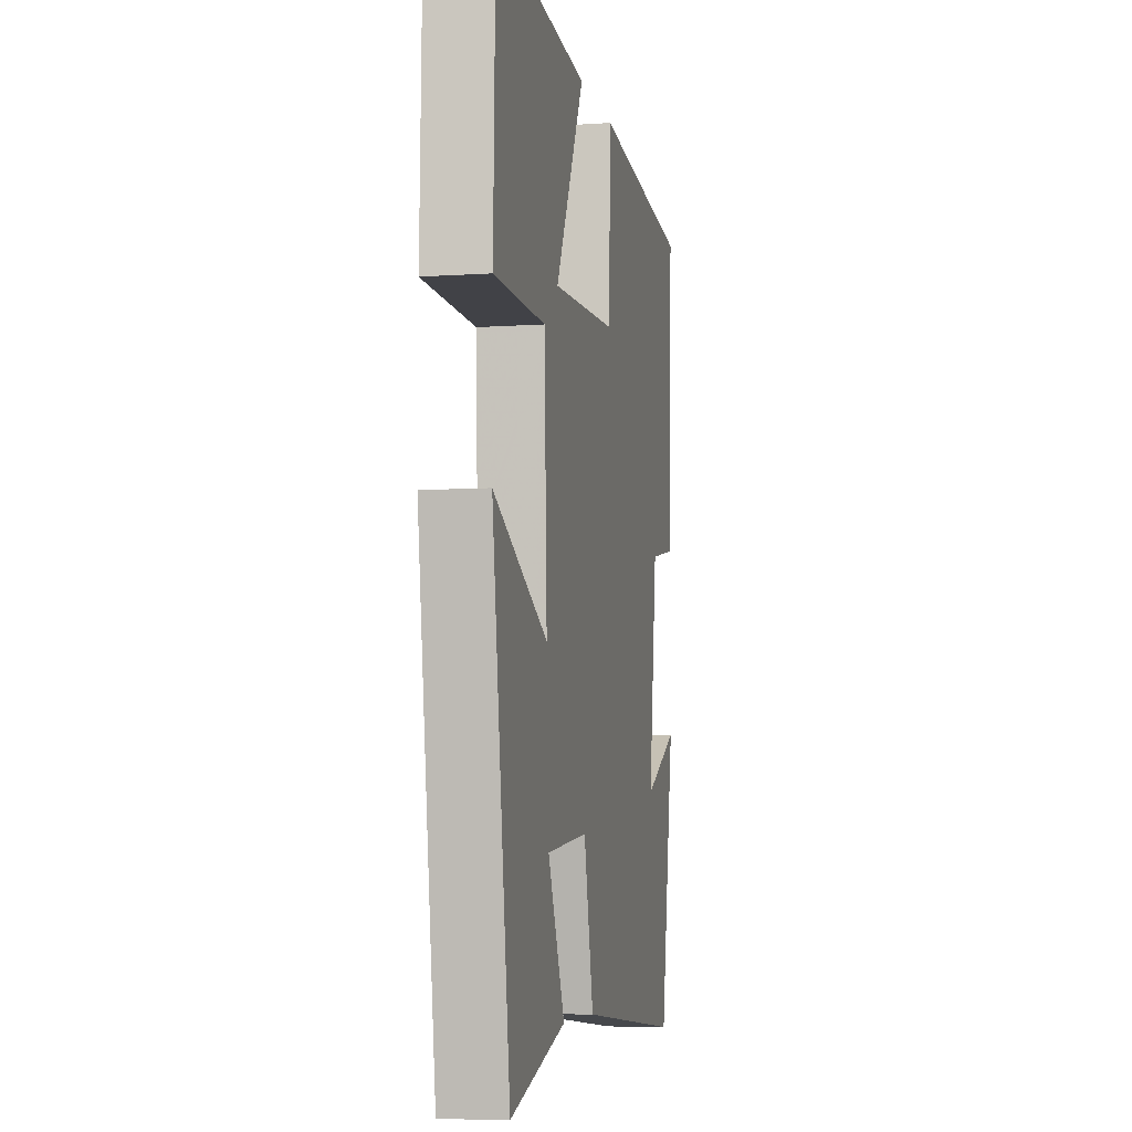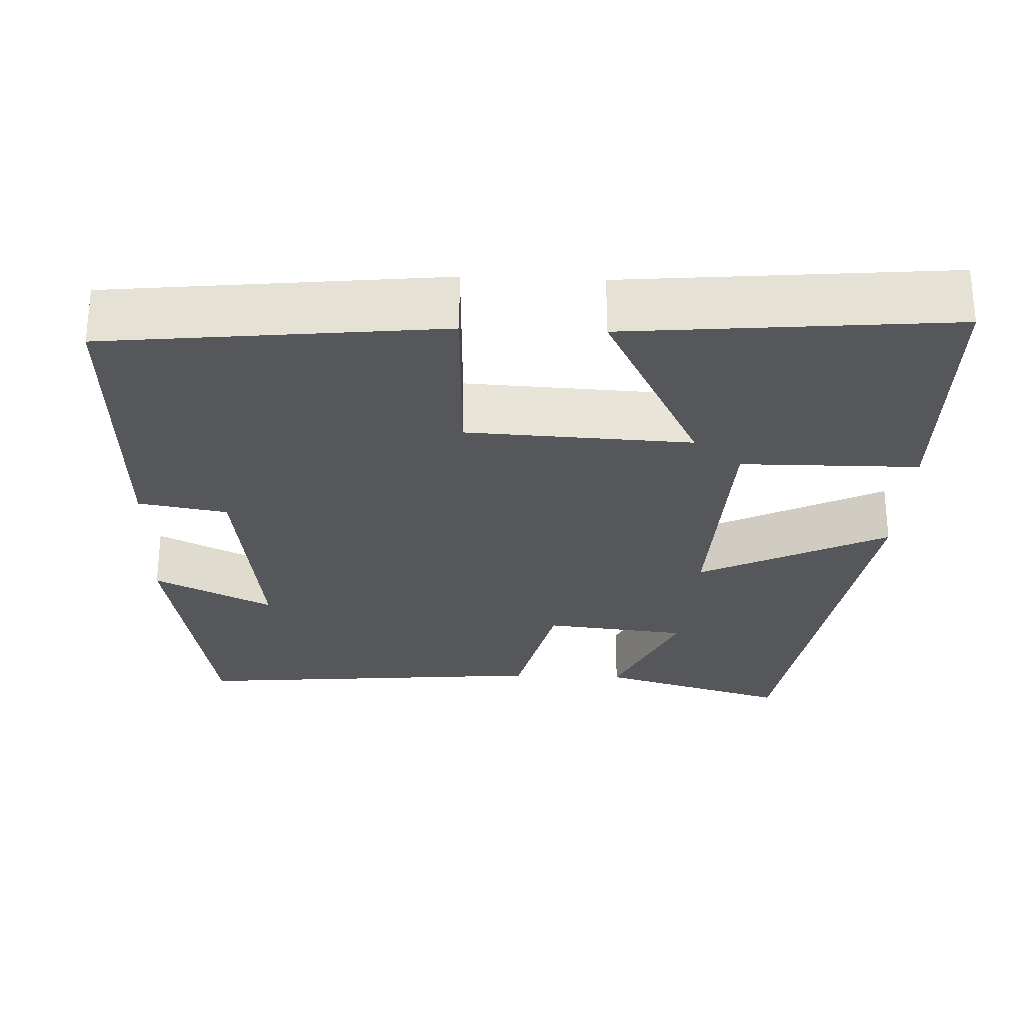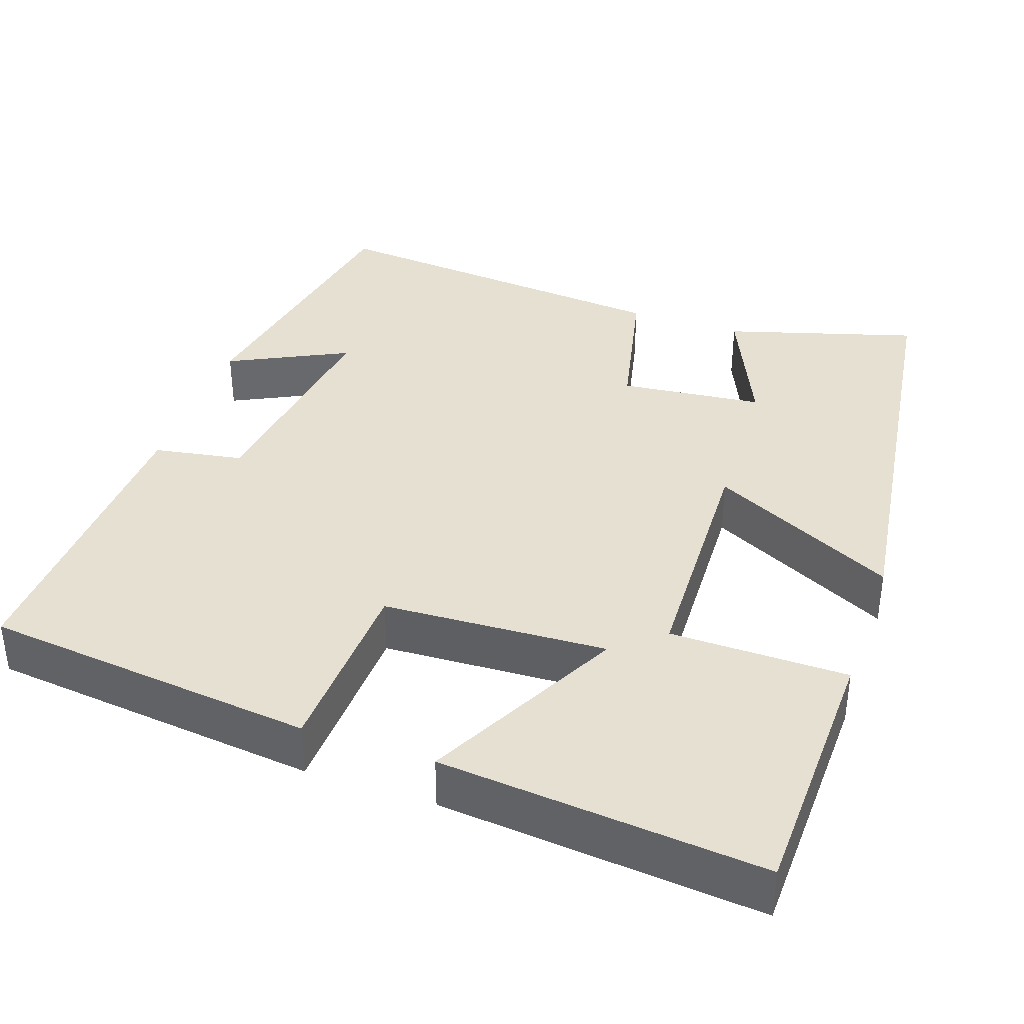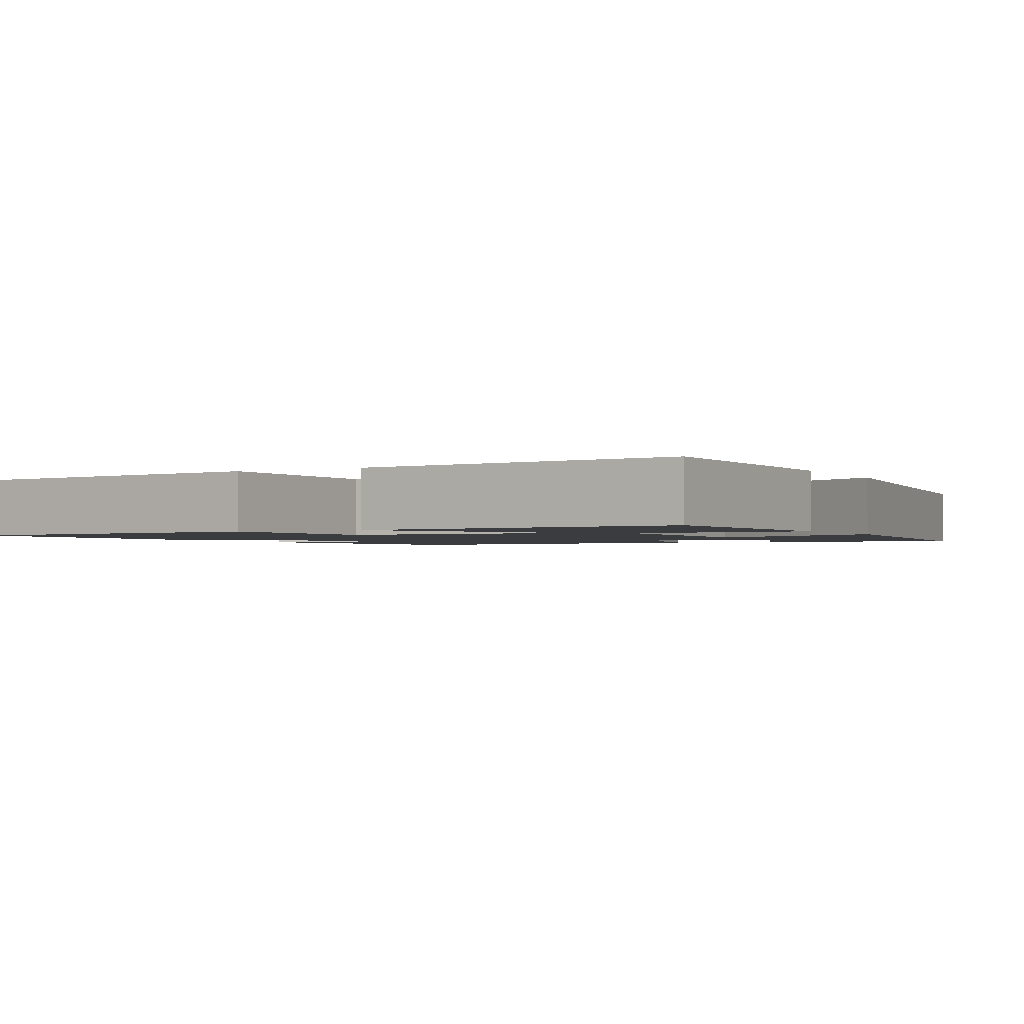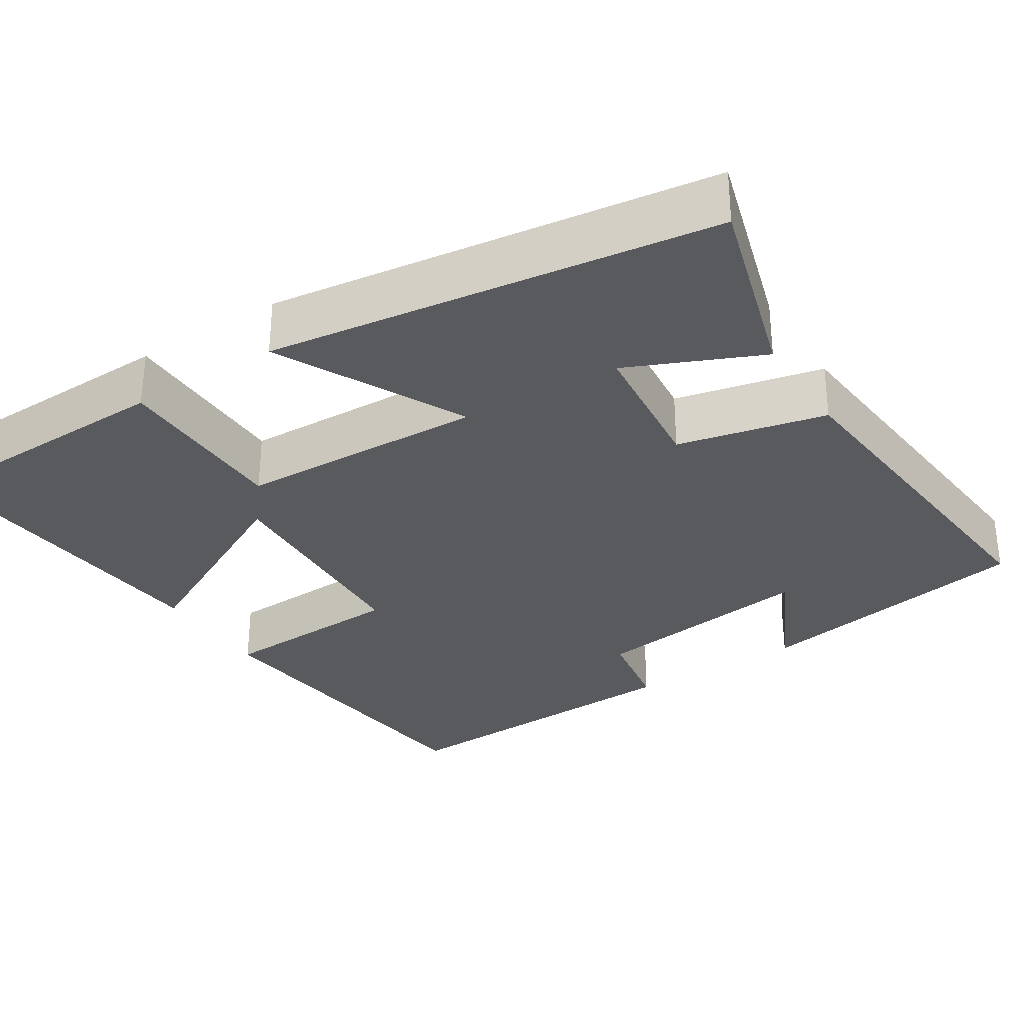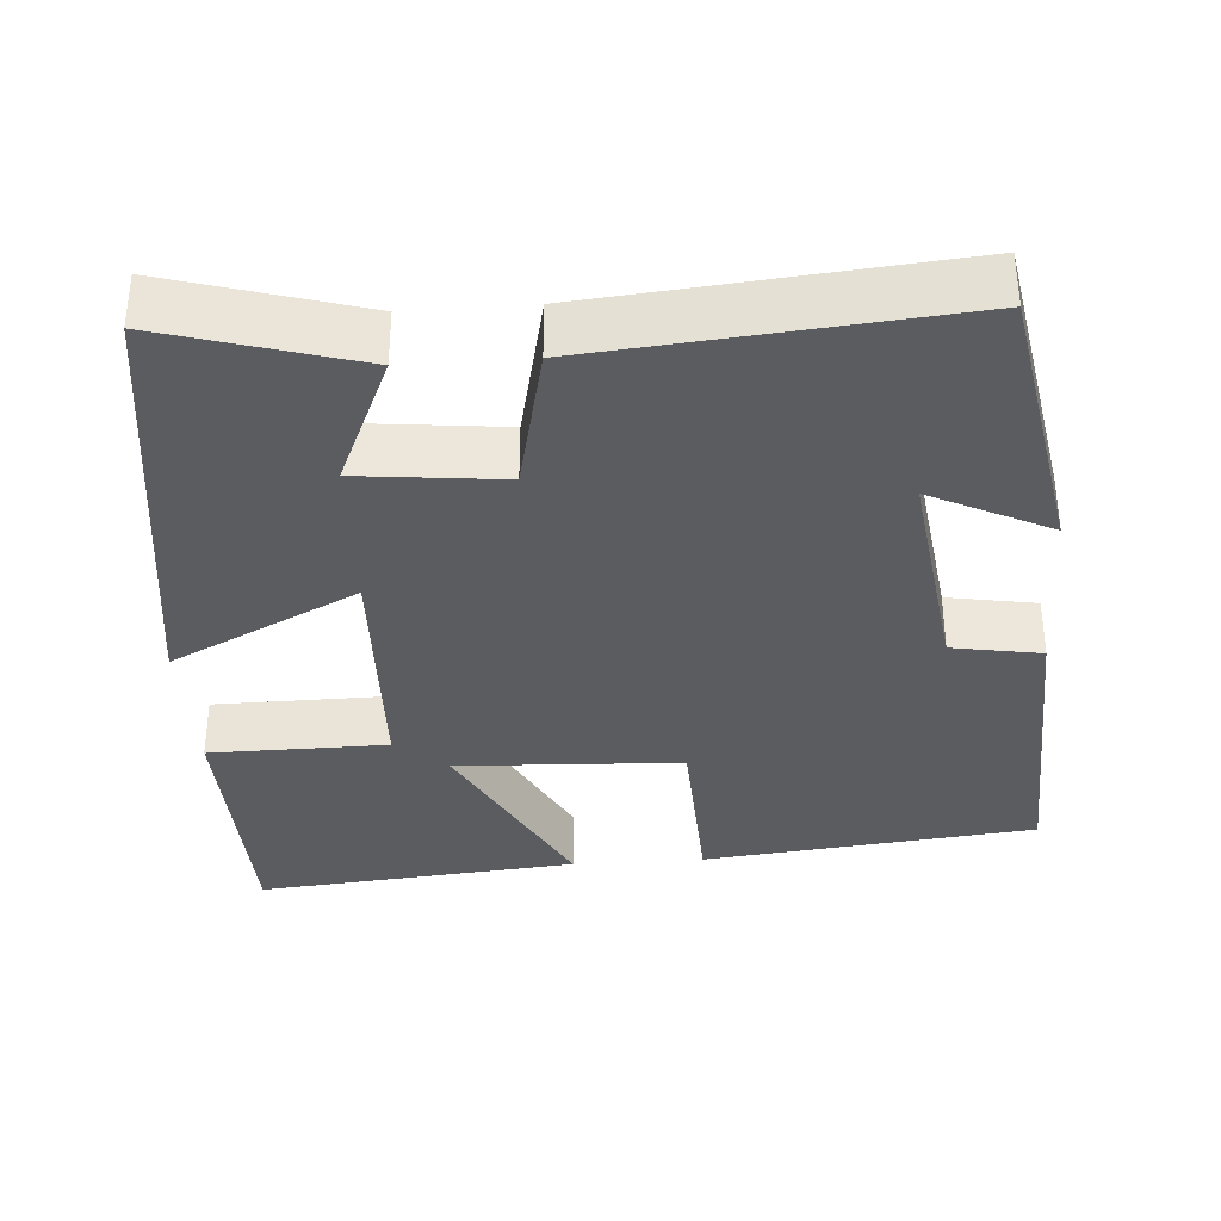
<metadata>
{"format":"obj","ext":"obj","renderer":"f3d","projection":"perspective","resolution":1024,"background":"white","views":[{"elev":-6.3,"azim":101.5,"up":"+Z"},{"elev":-27.3,"azim":-2.4,"up":"+Y"},{"elev":37.6,"azim":19.2,"up":"+Y"},{"elev":-1.7,"azim":28.4,"up":"+Y"},{"elev":-31.5,"azim":122.6,"up":"+Y"},{"elev":-35.0,"azim":-175.8,"up":"+Y"}]}
</metadata>
<code>
v -0.515 0.07 0.454
v -0.089 0.07 0.5
v -0.08 0.07 0.261
v 0.208 0.07 0.247
v 0.079 0.07 0.5
v 0.492 0.07 0.538
v 0.5 0.07 0.196
v 0.272 0.07 0.194
v 0.26 0.07 -0.122
v 0.5 0.07 -0.002
v 0.42 0.07 -0.573
v 0.175 0.07 -0.5
v 0.25 0.07 -0.33
v 0.066 0.07 -0.31
v 0.023 0.07 -0.5
v -0.437 0.07 -0.541
v -0.5 0.07 -0.18
v -0.348 0.07 -0.256
v -0.386 0.07 0.034
v -0.5 0.07 0.054
v -0.515 0 0.454
v -0.089 0 0.5
v -0.08 0 0.261
v 0.208 0 0.247
v 0.079 0 0.5
v 0.492 0 0.538
v 0.5 0 0.196
v 0.272 0 0.194
v 0.26 0 -0.122
v 0.5 0 -0.002
v 0.42 0 -0.573
v 0.175 0 -0.5
v 0.25 0 -0.33
v 0.066 0 -0.31
v 0.023 0 -0.5
v -0.437 0 -0.541
v -0.5 0 -0.18
v -0.348 0 -0.256
v -0.386 0 0.034
v -0.5 0 0.054
f 1 2 3
f 20 1 3
f 19 20 3
f 18 19 3 4
f 15 16 17 18
f 14 15 18
f 13 14 18 4
f 10 11 12 13
f 9 10 13
f 8 9 13 4
f 6 7 8
f 5 6 8
f 4 5 8
f 23 22 21
f 23 21 40
f 23 40 39
f 24 23 39 38
f 38 37 36 35
f 38 35 34
f 24 38 34 33
f 33 32 31 30
f 33 30 29
f 24 33 29 28
f 28 27 26
f 28 26 25
f 28 25 24
f 1 21 22 2
f 2 22 23 3
f 3 23 24 4
f 4 24 25 5
f 5 25 26 6
f 6 26 27 7
f 7 27 28 8
f 8 28 29 9
f 9 29 30 10
f 10 30 31 11
f 11 31 32 12
f 12 32 33 13
f 13 33 34 14
f 14 34 35 15
f 15 35 36 16
f 16 36 37 17
f 17 37 38 18
f 18 38 39 19
f 19 39 40 20
f 20 40 21 1

</code>
